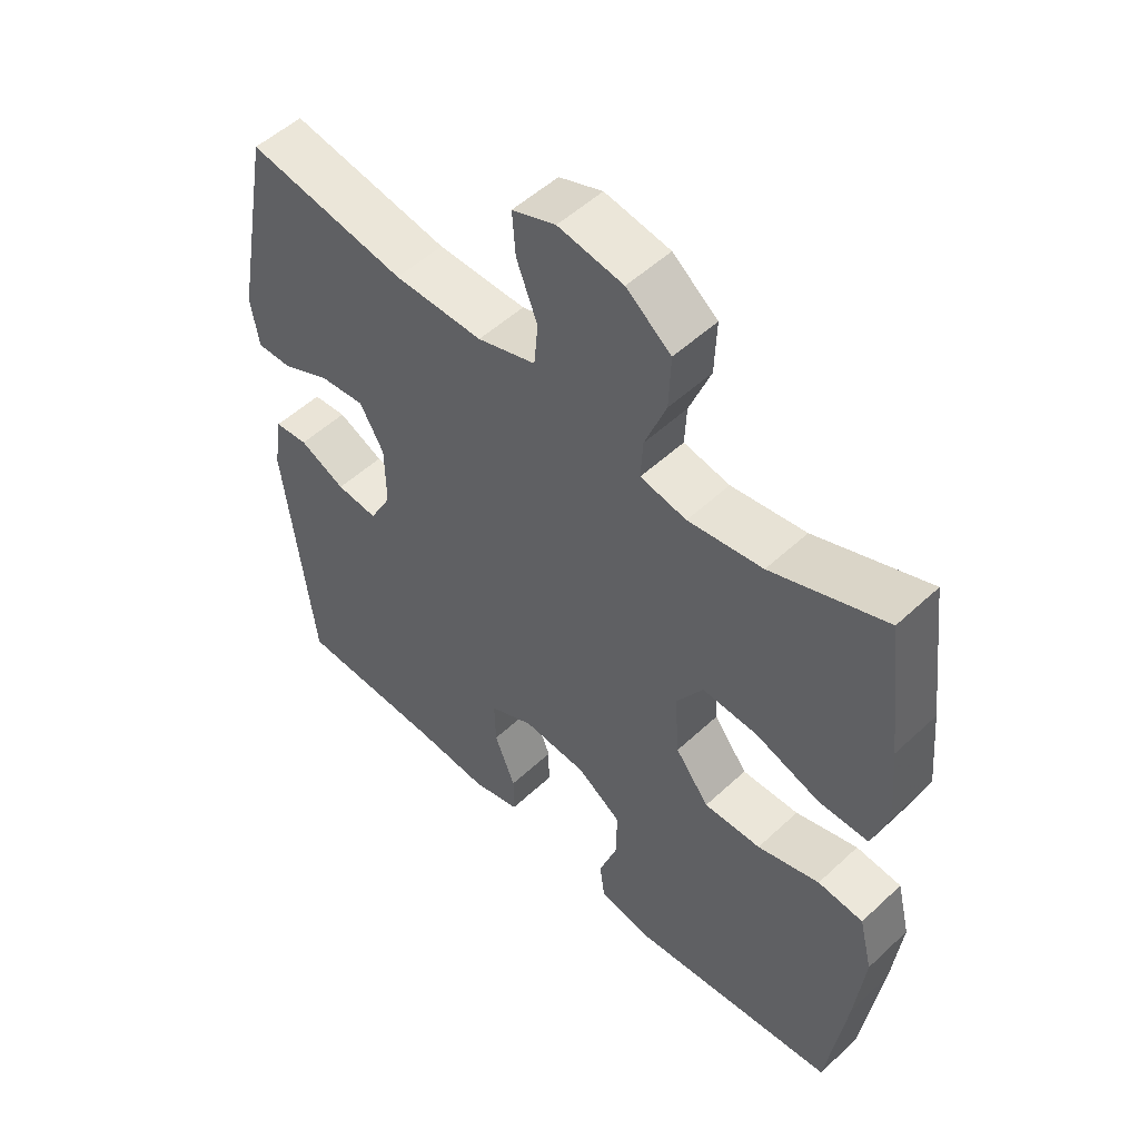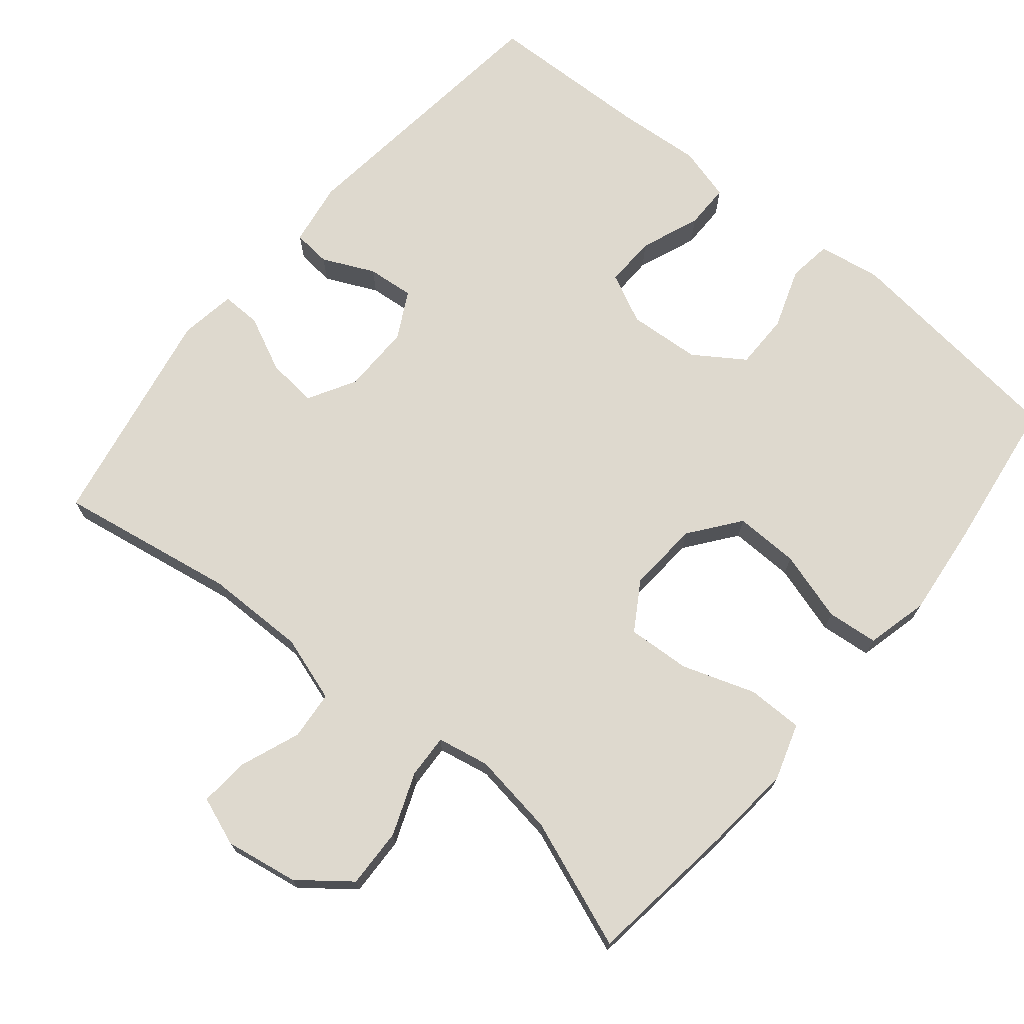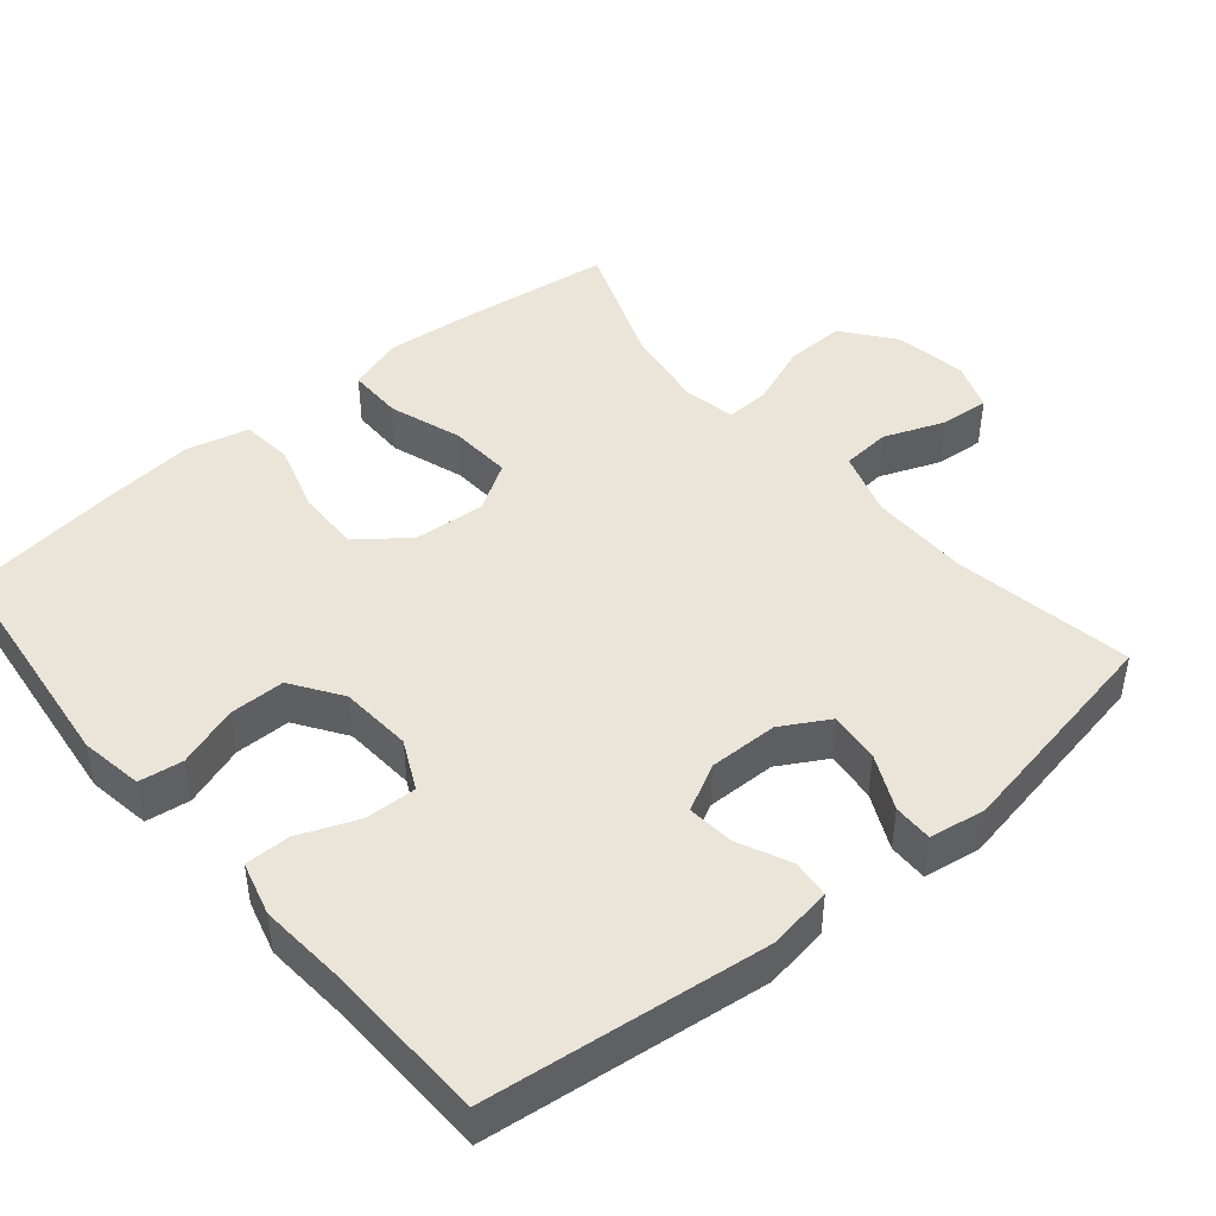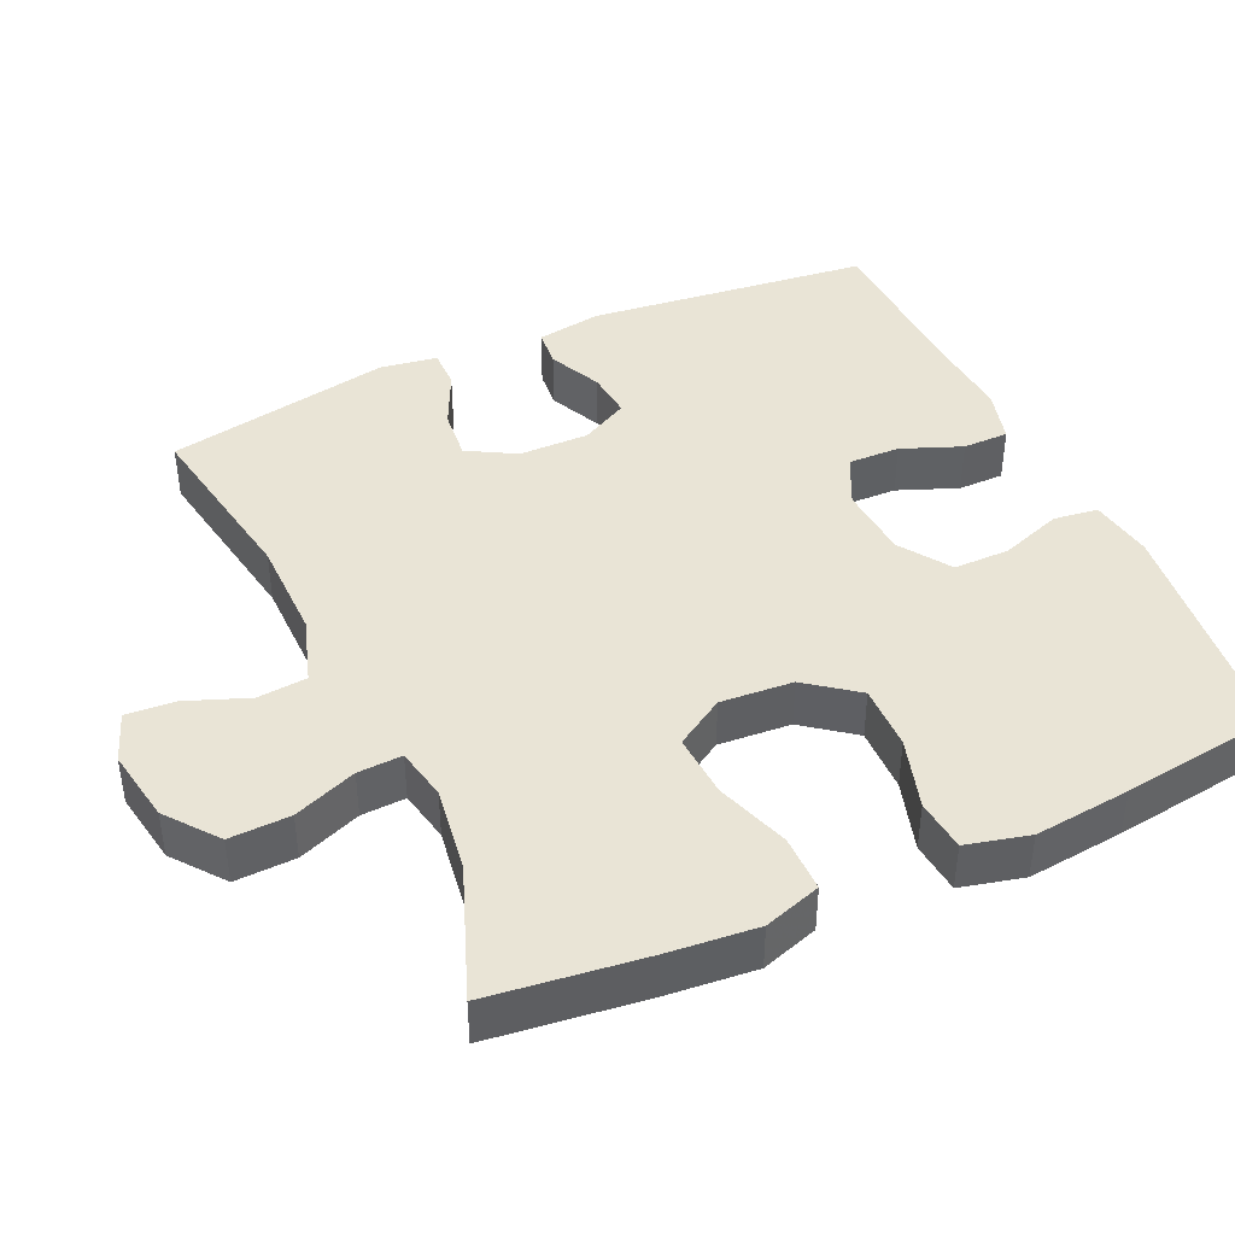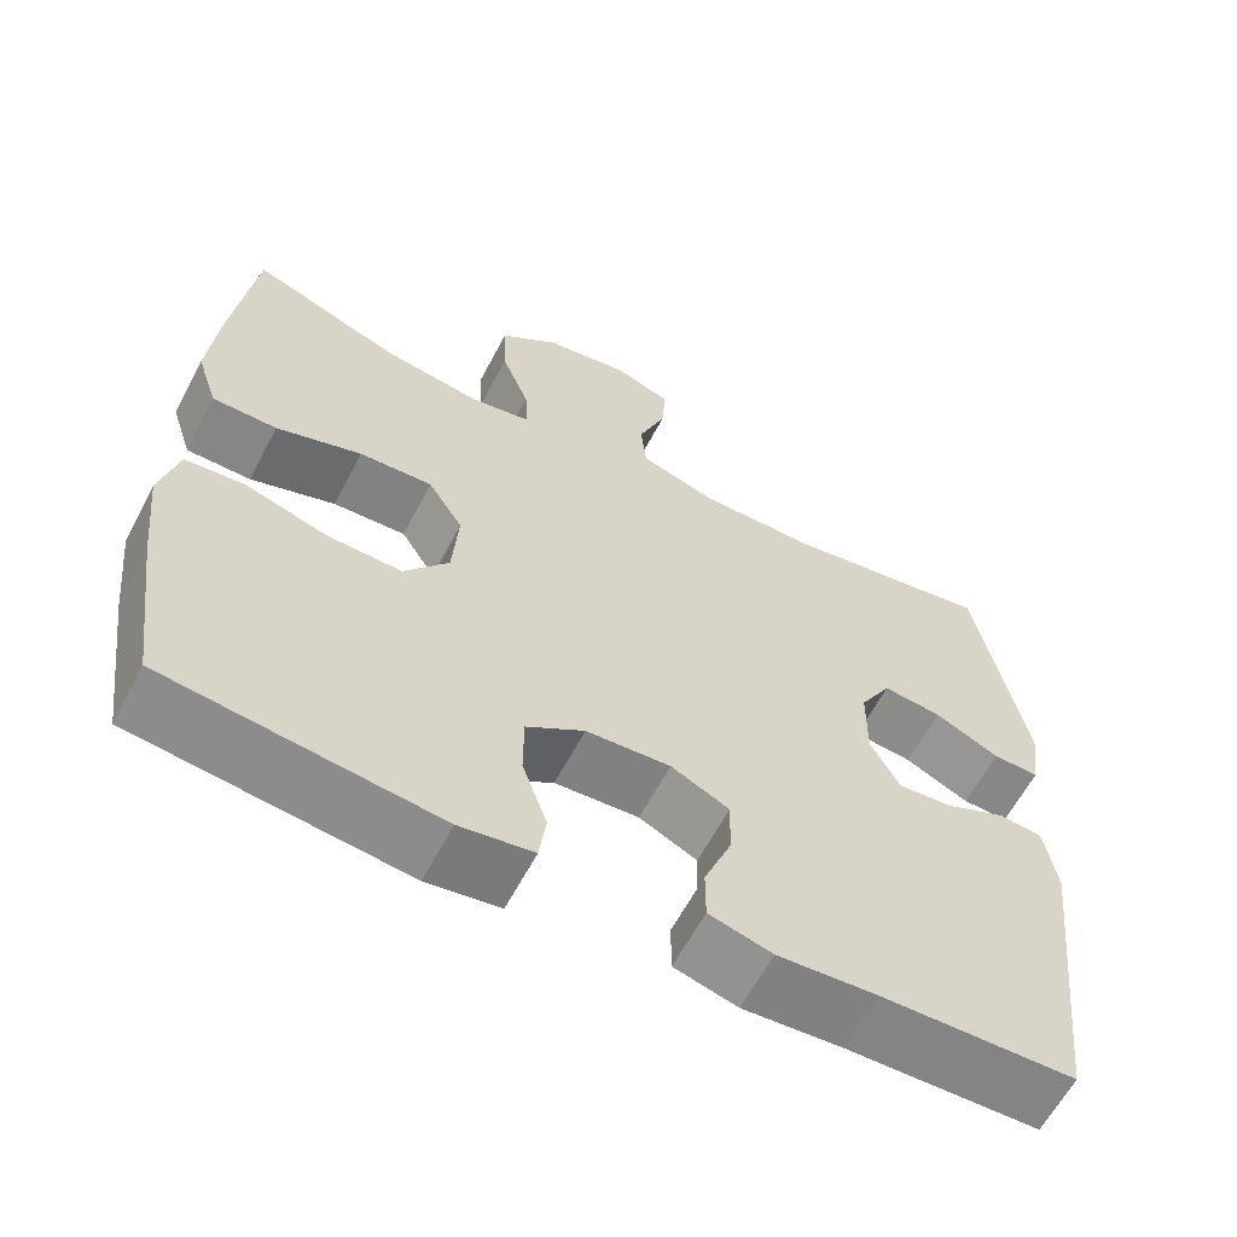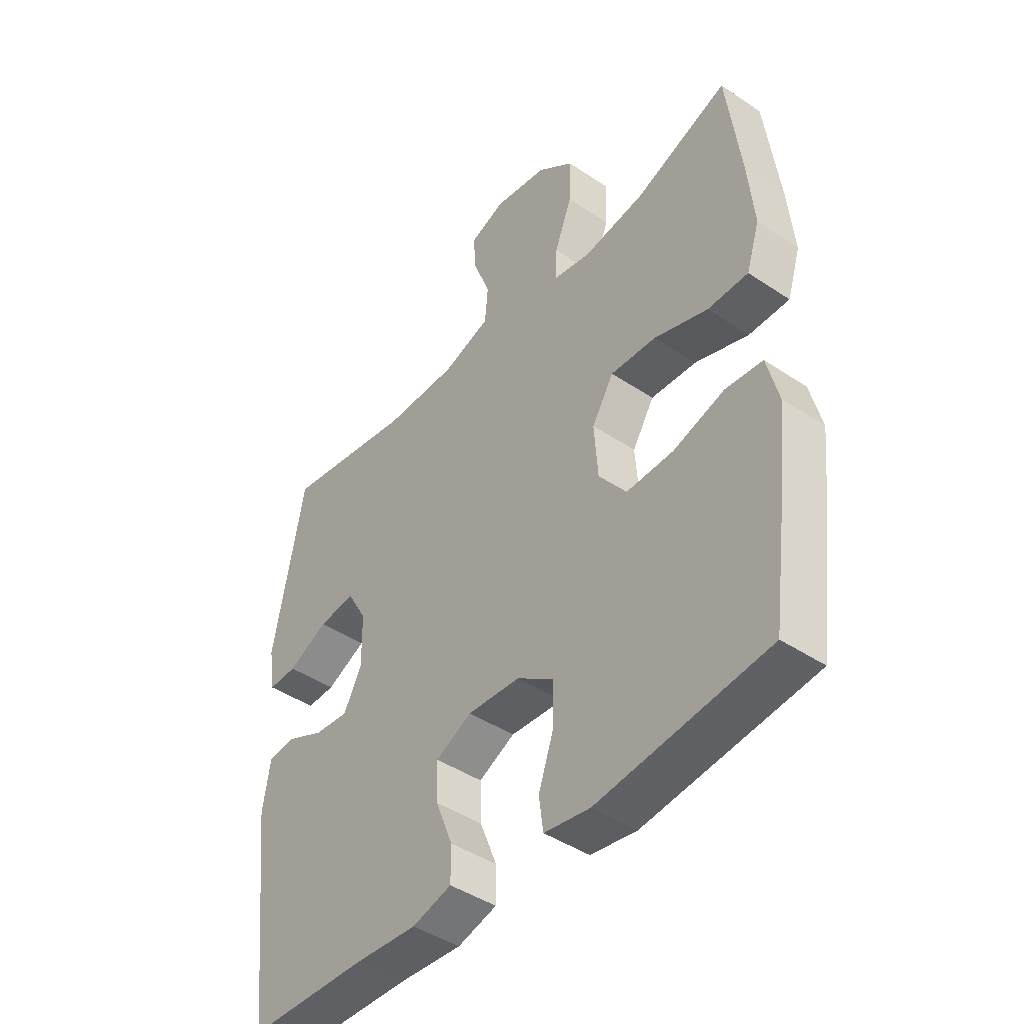
<metadata>
{"format":"obj","ext":"obj","renderer":"f3d","projection":"perspective","resolution":1024,"background":"white","views":[{"elev":52.4,"azim":45.0,"up":"+Z"},{"elev":71.5,"azim":39.6,"up":"+Y"},{"elev":45.0,"azim":-129.9,"up":"+Y"},{"elev":42.4,"azim":65.4,"up":"+Y"},{"elev":-62.1,"azim":152.2,"up":"+Z"},{"elev":-44.0,"azim":51.8,"up":"+Z"}]}
</metadata>
<code>
v 0.5 0.07 -0.5
v 0.182 0.07 -0.536
v 0.096 0.07 -0.522
v 0.088 0.07 -0.462
v 0.117 0.07 -0.379
v 0.117 0.07 -0.303
v 0.049 0.07 -0.257
v -0.05 0.07 -0.25
v -0.118 0.07 -0.283
v -0.116 0.07 -0.353
v -0.084 0.07 -0.434
v -0.084 0.07 -0.496
v -0.158 0.07 -0.516
v -0.274 0.07 -0.507
v -0.5 0.07 -0.5
v -0.544 0.07 -0.117
v -0.53 0.07 -0.029
v -0.478 0.07 -0.024
v -0.407 0.07 -0.057
v -0.343 0.07 -0.063
v -0.309 0.07 0.001
v -0.31 0.07 0.096
v -0.347 0.07 0.161
v -0.416 0.07 0.154
v -0.492 0.07 0.118
v -0.546 0.07 0.117
v -0.558 0.07 0.194
v -0.5 0.07 0.5
v -0.255 0.07 0.458
v -0.118 0.07 0.457
v -0.028 0.07 0.486
v -0.022 0.07 0.553
v -0.054 0.07 0.636
v -0.059 0.07 0.703
v 0.008 0.07 0.728
v 0.108 0.07 0.711
v 0.177 0.07 0.657
v 0.174 0.07 0.575
v 0.141 0.07 0.49
v 0.138 0.07 0.43
v 0.209 0.07 0.416
v 0.324 0.07 0.433
v 0.5 0.07 0.5
v 0.526 0.07 0.291
v 0.537 0.07 0.171
v 0.512 0.07 0.094
v 0.436 0.07 0.094
v 0.336 0.07 0.128
v 0.25 0.07 0.133
v 0.209 0.07 0.067
v 0.216 0.07 -0.031
v 0.268 0.07 -0.099
v 0.356 0.07 -0.097
v 0.452 0.07 -0.068
v 0.522 0.07 -0.075
v 0.543 0.07 -0.16
v 0.529 0.07 -0.29
v 0.5 0 -0.5
v 0.182 0 -0.536
v 0.096 0 -0.522
v 0.088 0 -0.462
v 0.117 0 -0.379
v 0.117 0 -0.303
v 0.049 0 -0.257
v -0.05 0 -0.25
v -0.118 0 -0.283
v -0.116 0 -0.353
v -0.084 0 -0.434
v -0.084 0 -0.496
v -0.158 0 -0.516
v -0.274 0 -0.507
v -0.5 0 -0.5
v -0.544 0 -0.117
v -0.53 0 -0.029
v -0.478 0 -0.024
v -0.407 0 -0.057
v -0.343 0 -0.063
v -0.309 0 0.001
v -0.31 0 0.096
v -0.347 0 0.161
v -0.416 0 0.154
v -0.492 0 0.118
v -0.546 0 0.117
v -0.558 0 0.194
v -0.5 0 0.5
v -0.255 0 0.458
v -0.118 0 0.457
v -0.028 0 0.486
v -0.022 0 0.553
v -0.054 0 0.636
v -0.059 0 0.703
v 0.008 0 0.728
v 0.108 0 0.711
v 0.177 0 0.657
v 0.174 0 0.575
v 0.141 0 0.49
v 0.138 0 0.43
v 0.209 0 0.416
v 0.324 0 0.433
v 0.5 0 0.5
v 0.526 0 0.291
v 0.537 0 0.171
v 0.512 0 0.094
v 0.436 0 0.094
v 0.336 0 0.128
v 0.25 0 0.133
v 0.209 0 0.067
v 0.216 0 -0.031
v 0.268 0 -0.099
v 0.356 0 -0.097
v 0.452 0 -0.068
v 0.522 0 -0.075
v 0.543 0 -0.16
v 0.529 0 -0.29
f 3 4 5
f 2 3 5
f 1 2 5
f 57 1 5
f 56 57 5
f 55 56 5
f 54 55 5
f 53 54 5
f 52 53 5 6
f 51 52 6 7
f 50 51 7 8
f 49 50 8 9
f 46 47 48
f 45 46 48
f 44 45 48
f 43 44 48
f 42 43 48
f 41 42 48 49
f 40 41 49 9
f 37 38 39
f 36 37 39
f 35 36 39
f 34 35 39
f 33 34 39
f 32 33 39
f 31 32 39 40
f 30 31 40 9
f 27 28 29
f 26 27 29
f 25 26 29
f 24 25 29
f 23 24 29 30
f 22 23 30
f 21 22 30 9
f 17 18 19
f 16 17 19
f 15 16 19
f 14 15 19
f 14 19 20
f 13 14 20
f 12 13 20
f 11 12 20
f 10 11 20
f 9 10 20 21
f 62 61 60
f 62 60 59
f 62 59 58
f 62 58 114
f 62 114 113
f 62 113 112
f 62 112 111
f 62 111 110
f 63 62 110 109
f 64 63 109 108
f 65 64 108 107
f 66 65 107 106
f 105 104 103
f 105 103 102
f 105 102 101
f 105 101 100
f 105 100 99
f 106 105 99 98
f 66 106 98 97
f 96 95 94
f 96 94 93
f 96 93 92
f 96 92 91
f 96 91 90
f 96 90 89
f 97 96 89 88
f 66 97 88 87
f 86 85 84
f 86 84 83
f 86 83 82
f 86 82 81
f 87 86 81 80
f 87 80 79
f 66 87 79 78
f 76 75 74
f 76 74 73
f 76 73 72
f 76 72 71
f 77 76 71
f 77 71 70
f 77 70 69
f 77 69 68
f 77 68 67
f 78 77 67 66
f 1 58 59 2
f 2 59 60 3
f 3 60 61 4
f 4 61 62 5
f 5 62 63 6
f 6 63 64 7
f 7 64 65 8
f 8 65 66 9
f 9 66 67 10
f 10 67 68 11
f 11 68 69 12
f 12 69 70 13
f 13 70 71 14
f 14 71 72 15
f 15 72 73 16
f 16 73 74 17
f 17 74 75 18
f 18 75 76 19
f 19 76 77 20
f 20 77 78 21
f 21 78 79 22
f 22 79 80 23
f 23 80 81 24
f 24 81 82 25
f 25 82 83 26
f 26 83 84 27
f 27 84 85 28
f 28 85 86 29
f 29 86 87 30
f 30 87 88 31
f 31 88 89 32
f 32 89 90 33
f 33 90 91 34
f 34 91 92 35
f 35 92 93 36
f 36 93 94 37
f 37 94 95 38
f 38 95 96 39
f 39 96 97 40
f 40 97 98 41
f 41 98 99 42
f 42 99 100 43
f 43 100 101 44
f 44 101 102 45
f 45 102 103 46
f 46 103 104 47
f 47 104 105 48
f 48 105 106 49
f 49 106 107 50
f 50 107 108 51
f 51 108 109 52
f 52 109 110 53
f 53 110 111 54
f 54 111 112 55
f 55 112 113 56
f 56 113 114 57
f 57 114 58 1

</code>
